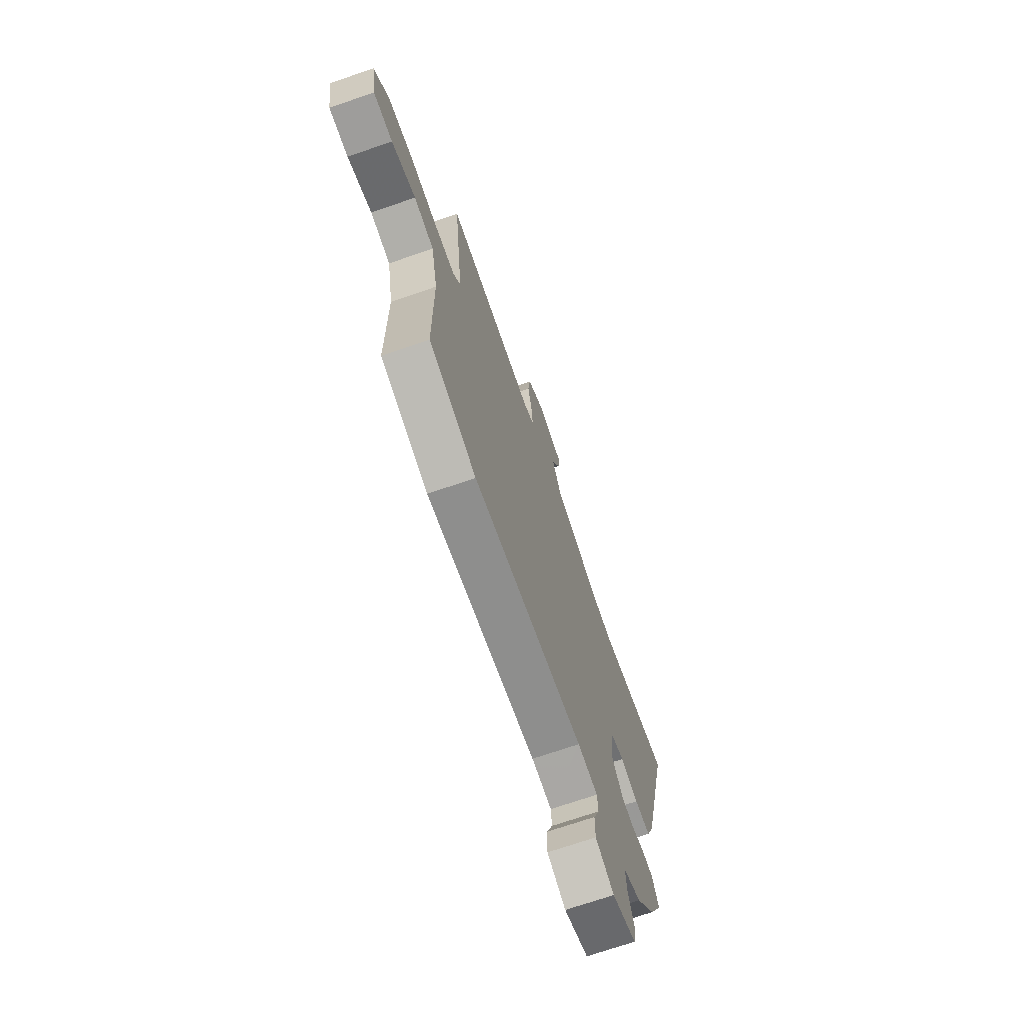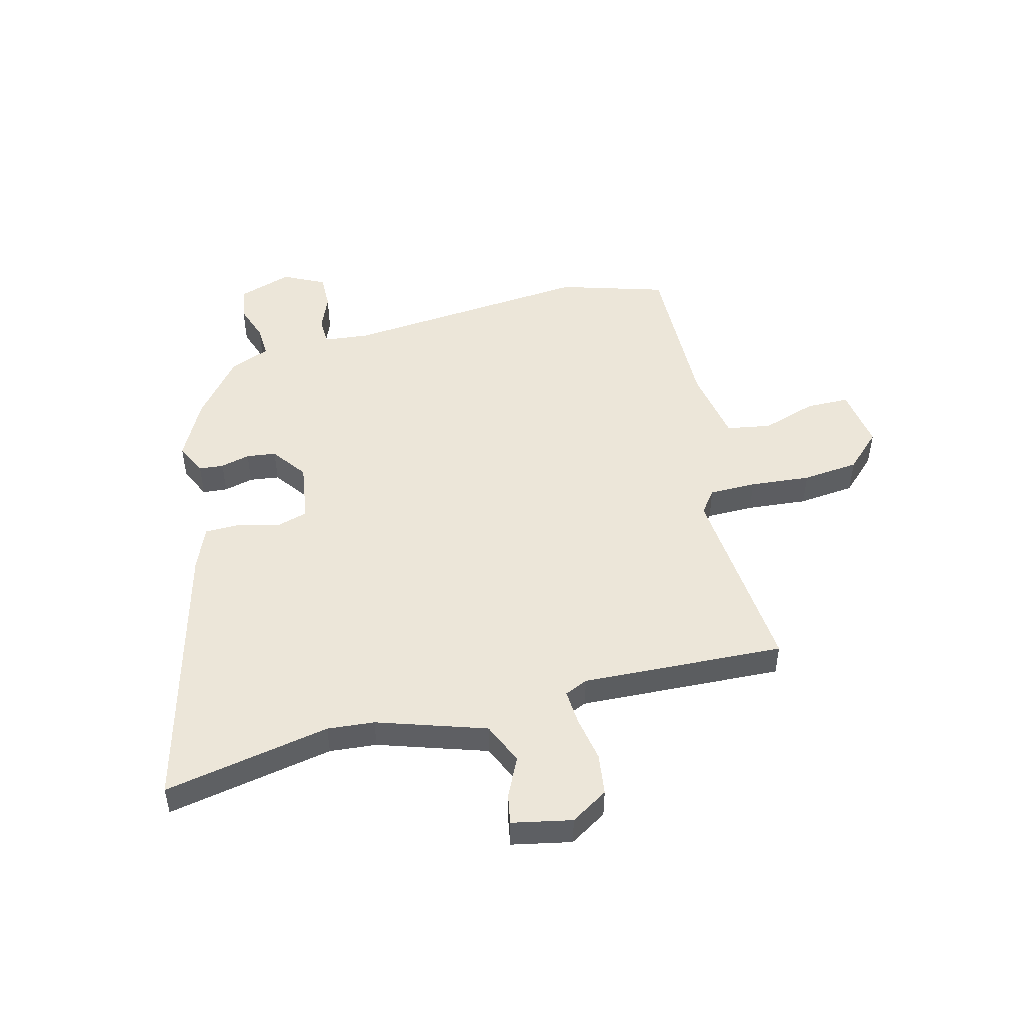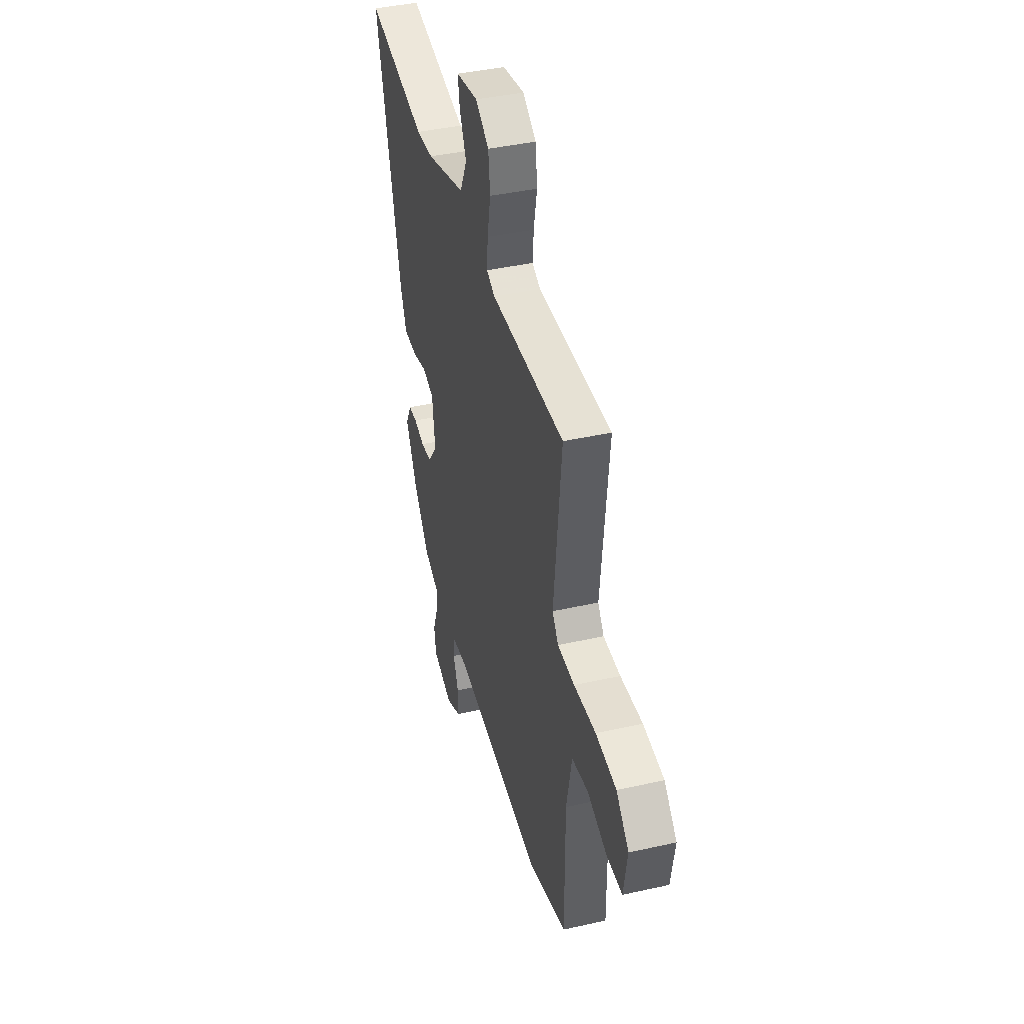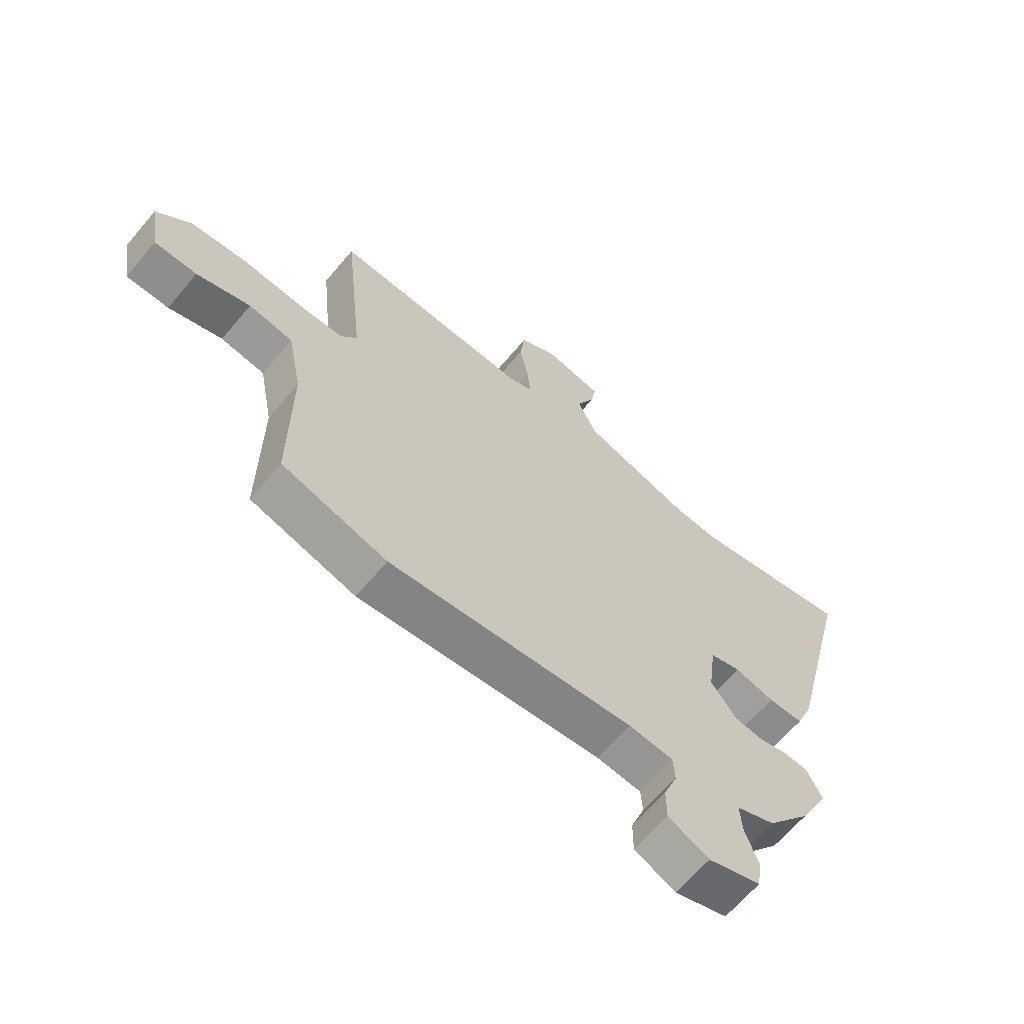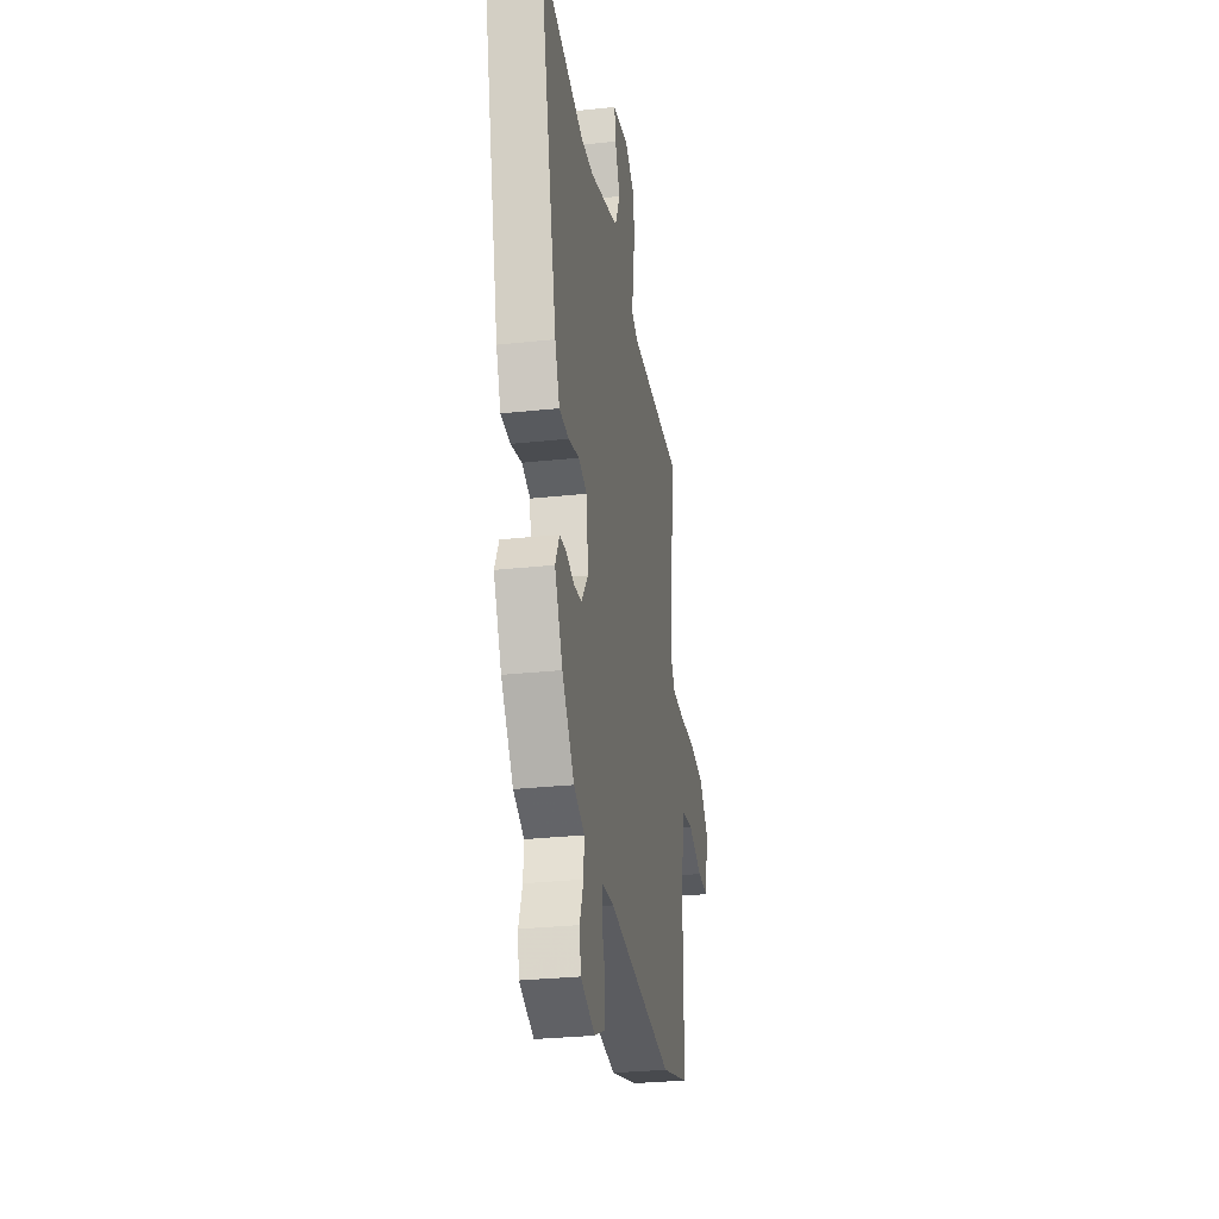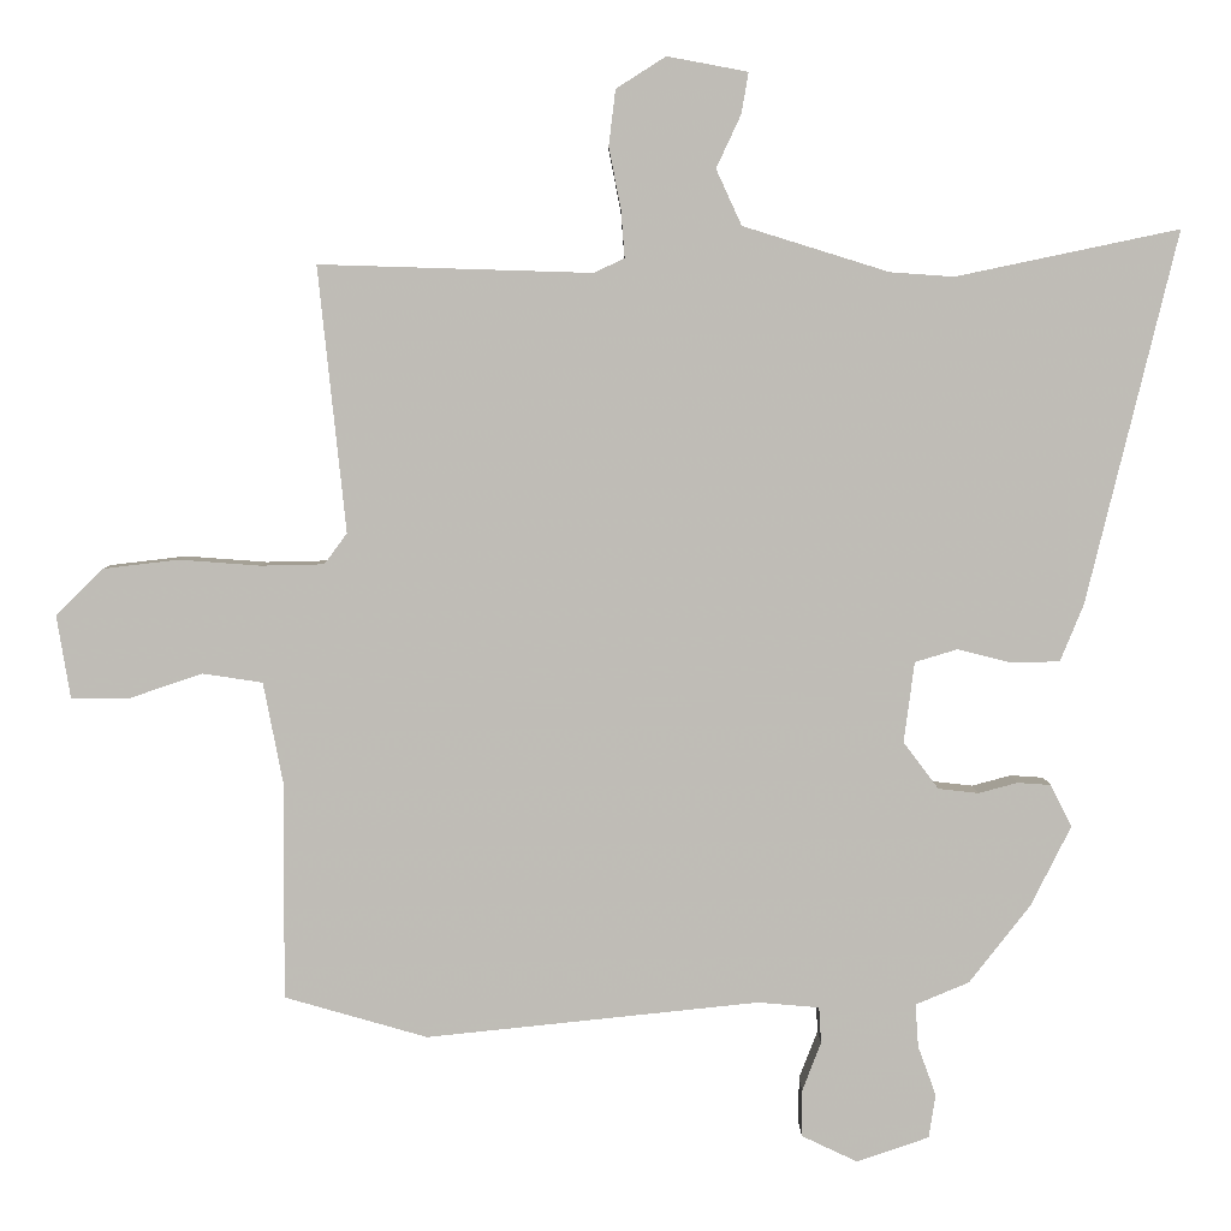
<metadata>
{"format":"obj","ext":"obj","renderer":"f3d","projection":"perspective","resolution":1024,"background":"white","views":[{"elev":-70.4,"azim":109.1,"up":"+Z"},{"elev":49.0,"azim":-13.4,"up":"+Y"},{"elev":41.0,"azim":74.7,"up":"+Z"},{"elev":-64.9,"azim":139.9,"up":"+Z"},{"elev":-29.1,"azim":-80.9,"up":"+Z"},{"elev":5.0,"azim":179.9,"up":"+Z"}]}
</metadata>
<code>
v 0.539 0.07 -0.489
v 0.349 0.07 -0.543
v -0.094 0.07 -0.496
v -0.175 0.07 -0.503
v -0.178 0.07 -0.551
v -0.153 0.07 -0.616
v -0.153 0.07 -0.678
v -0.227 0.07 -0.713
v -0.323 0.07 -0.68
v -0.332 0.07 -0.622
v -0.308 0.07 -0.556
v -0.304 0.07 -0.499
v -0.375 0.07 -0.469
v -0.456 0.07 -0.365
v -0.509 0.07 -0.259
v -0.481 0.07 -0.203
v -0.437 0.07 -0.2
v -0.385 0.07 -0.214
v -0.332 0.07 -0.208
v -0.285 0.07 -0.146
v -0.299 0.07 -0.039
v -0.355 0.07 -0.022
v -0.427 0.07 -0.04
v -0.491 0.07 -0.038
v -0.522 0.07 0.038
v -0.642 0.07 0.53
v -0.346 0.07 0.468
v -0.262 0.07 0.474
v -0.068 0.07 0.534
v -0.034 0.07 0.608
v -0.067 0.07 0.679
v -0.076 0.07 0.733
v 0.031 0.07 0.753
v 0.097 0.07 0.711
v 0.106 0.07 0.637
v 0.09 0.07 0.555
v 0.085 0.07 0.492
v 0.126 0.07 0.473
v 0.488 0.07 0.484
v 0.451 0.07 0.132
v 0.481 0.07 0.091
v 0.565 0.07 0.089
v 0.673 0.07 0.097
v 0.774 0.07 0.085
v 0.836 0.07 0.023
v 0.818 0.07 -0.087
v 0.741 0.07 -0.087
v 0.644 0.07 -0.054
v 0.564 0.07 -0.066
v 0.538 0.07 -0.2
v 0.539 0 -0.489
v 0.349 0 -0.543
v -0.094 0 -0.496
v -0.175 0 -0.503
v -0.178 0 -0.551
v -0.153 0 -0.616
v -0.153 0 -0.678
v -0.227 0 -0.713
v -0.323 0 -0.68
v -0.332 0 -0.622
v -0.308 0 -0.556
v -0.304 0 -0.499
v -0.375 0 -0.469
v -0.456 0 -0.365
v -0.509 0 -0.259
v -0.481 0 -0.203
v -0.437 0 -0.2
v -0.385 0 -0.214
v -0.332 0 -0.208
v -0.285 0 -0.146
v -0.299 0 -0.039
v -0.355 0 -0.022
v -0.427 0 -0.04
v -0.491 0 -0.038
v -0.522 0 0.038
v -0.642 0 0.53
v -0.346 0 0.468
v -0.262 0 0.474
v -0.068 0 0.534
v -0.034 0 0.608
v -0.067 0 0.679
v -0.076 0 0.733
v 0.031 0 0.753
v 0.097 0 0.711
v 0.106 0 0.637
v 0.09 0 0.555
v 0.085 0 0.492
v 0.126 0 0.473
v 0.488 0 0.484
v 0.451 0 0.132
v 0.481 0 0.091
v 0.565 0 0.089
v 0.673 0 0.097
v 0.774 0 0.085
v 0.836 0 0.023
v 0.818 0 -0.087
v 0.741 0 -0.087
v 0.644 0 -0.054
v 0.564 0 -0.066
v 0.538 0 -0.2
f 45 46 47 48
f 45 48 49
f 42 43 44 45
f 41 42 45 49
f 40 41 49 50
f 38 39 40
f 37 38 40 50
f 33 34 35 36
f 33 36 37
f 30 31 32 33
f 30 33 37
f 29 30 37 50
f 24 25 26 27
f 22 23 24 27
f 21 22 27 28
f 20 21 28 29
f 15 16 17 18
f 15 18 19
f 12 13 14 15
f 12 15 19
f 8 9 10 11
f 8 11 12
f 5 6 7 8
f 4 5 8 12
f 3 4 12 19
f 20 29 50 1
f 3 19 20
f 1 2 3 20
f 98 97 96 95
f 99 98 95
f 95 94 93 92
f 99 95 92 91
f 100 99 91 90
f 90 89 88
f 100 90 88 87
f 86 85 84 83
f 87 86 83
f 83 82 81 80
f 87 83 80
f 100 87 80 79
f 77 76 75 74
f 77 74 73 72
f 78 77 72 71
f 79 78 71 70
f 68 67 66 65
f 69 68 65
f 65 64 63 62
f 69 65 62
f 61 60 59 58
f 62 61 58
f 58 57 56 55
f 62 58 55 54
f 69 62 54 53
f 51 100 79 70
f 70 69 53
f 70 53 52 51
f 1 51 52 2
f 2 52 53 3
f 3 53 54 4
f 4 54 55 5
f 5 55 56 6
f 6 56 57 7
f 7 57 58 8
f 8 58 59 9
f 9 59 60 10
f 10 60 61 11
f 11 61 62 12
f 12 62 63 13
f 13 63 64 14
f 14 64 65 15
f 15 65 66 16
f 16 66 67 17
f 17 67 68 18
f 18 68 69 19
f 19 69 70 20
f 20 70 71 21
f 21 71 72 22
f 22 72 73 23
f 23 73 74 24
f 24 74 75 25
f 25 75 76 26
f 26 76 77 27
f 27 77 78 28
f 28 78 79 29
f 29 79 80 30
f 30 80 81 31
f 31 81 82 32
f 32 82 83 33
f 33 83 84 34
f 34 84 85 35
f 35 85 86 36
f 36 86 87 37
f 37 87 88 38
f 38 88 89 39
f 39 89 90 40
f 40 90 91 41
f 41 91 92 42
f 42 92 93 43
f 43 93 94 44
f 44 94 95 45
f 45 95 96 46
f 46 96 97 47
f 47 97 98 48
f 48 98 99 49
f 49 99 100 50
f 50 100 51 1

</code>
